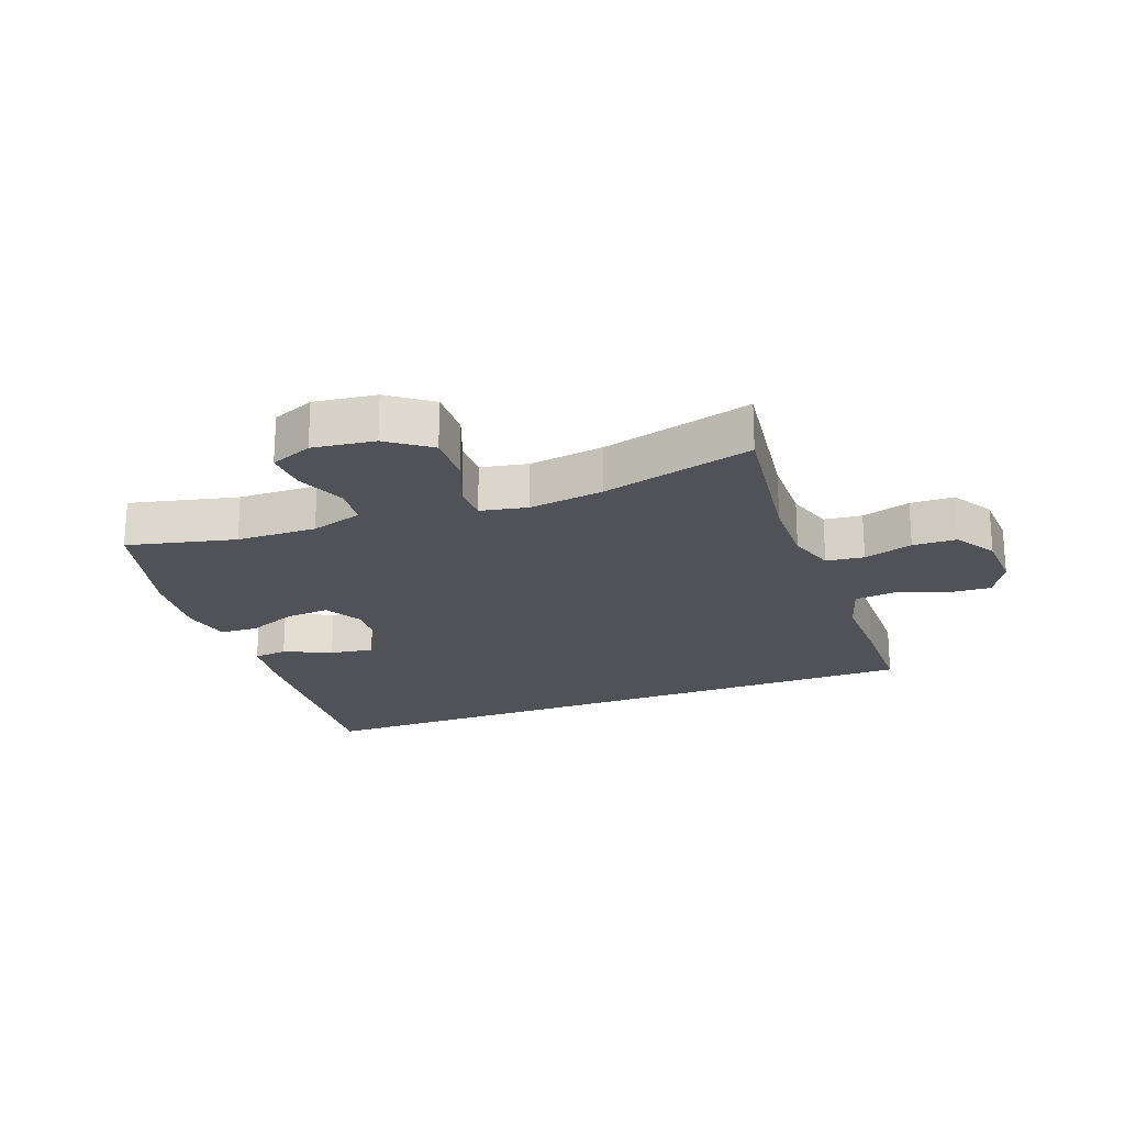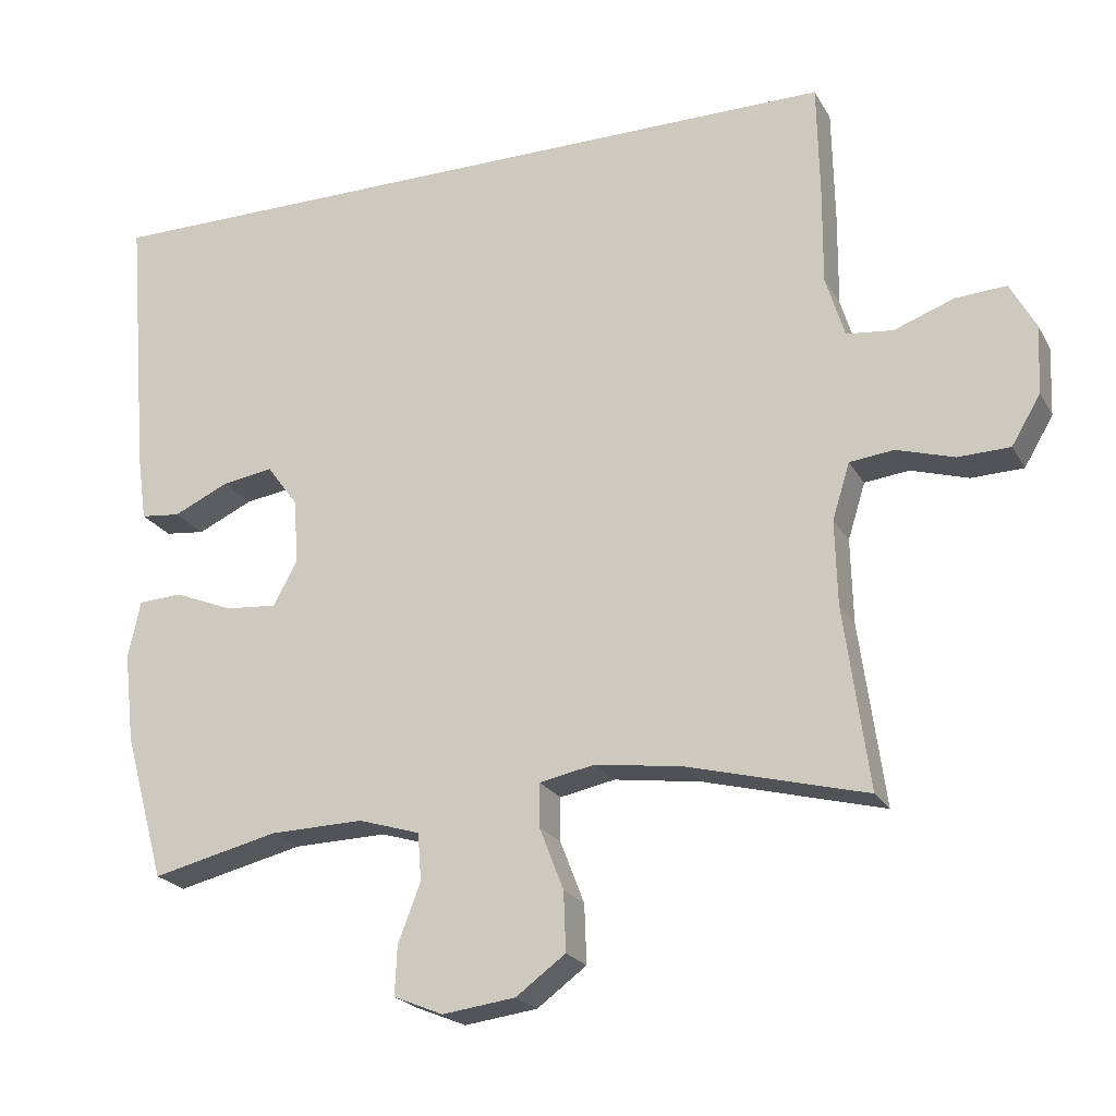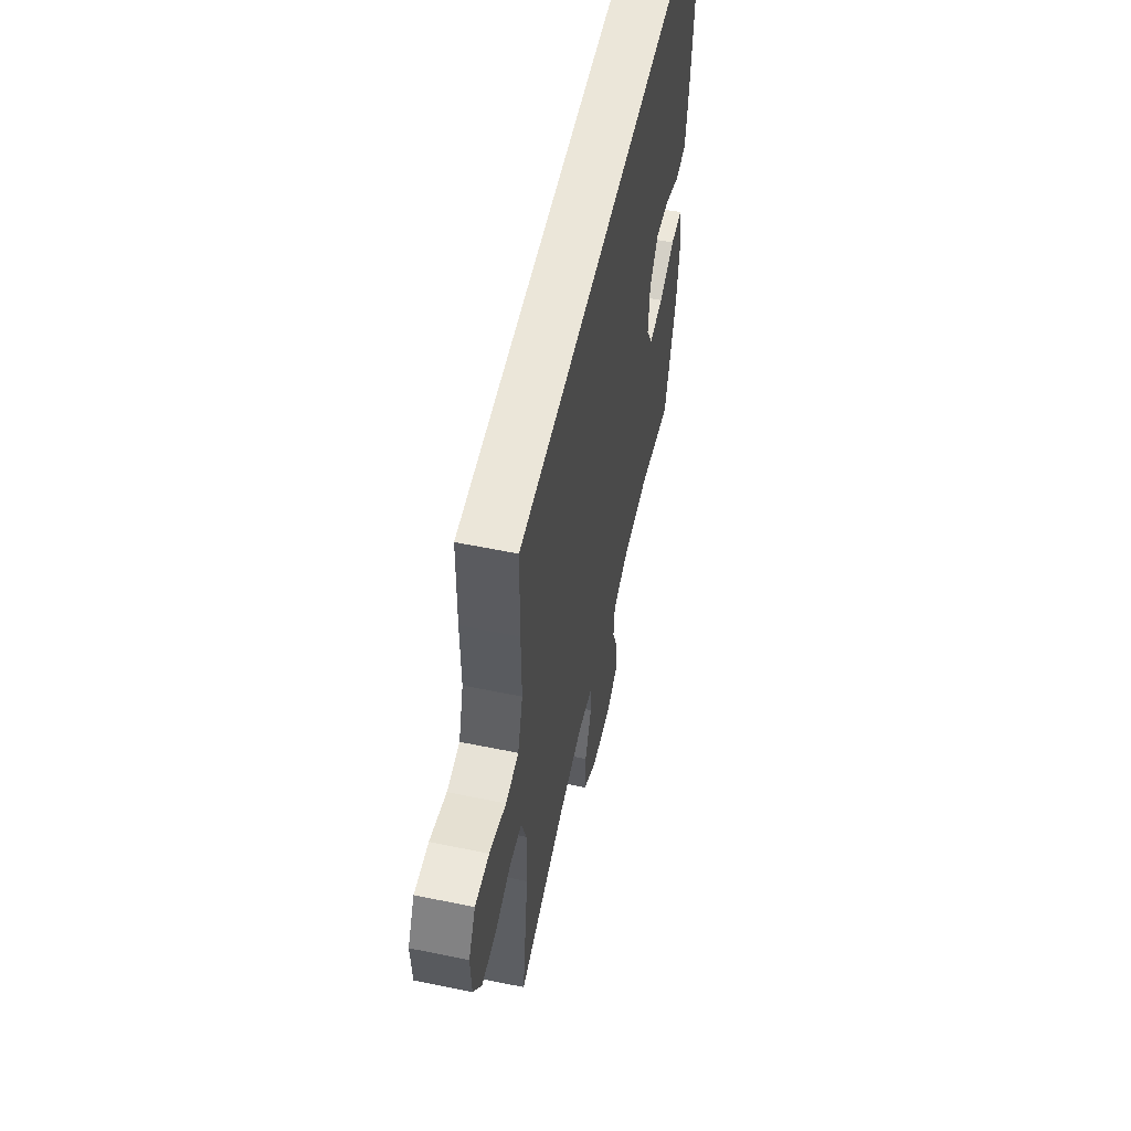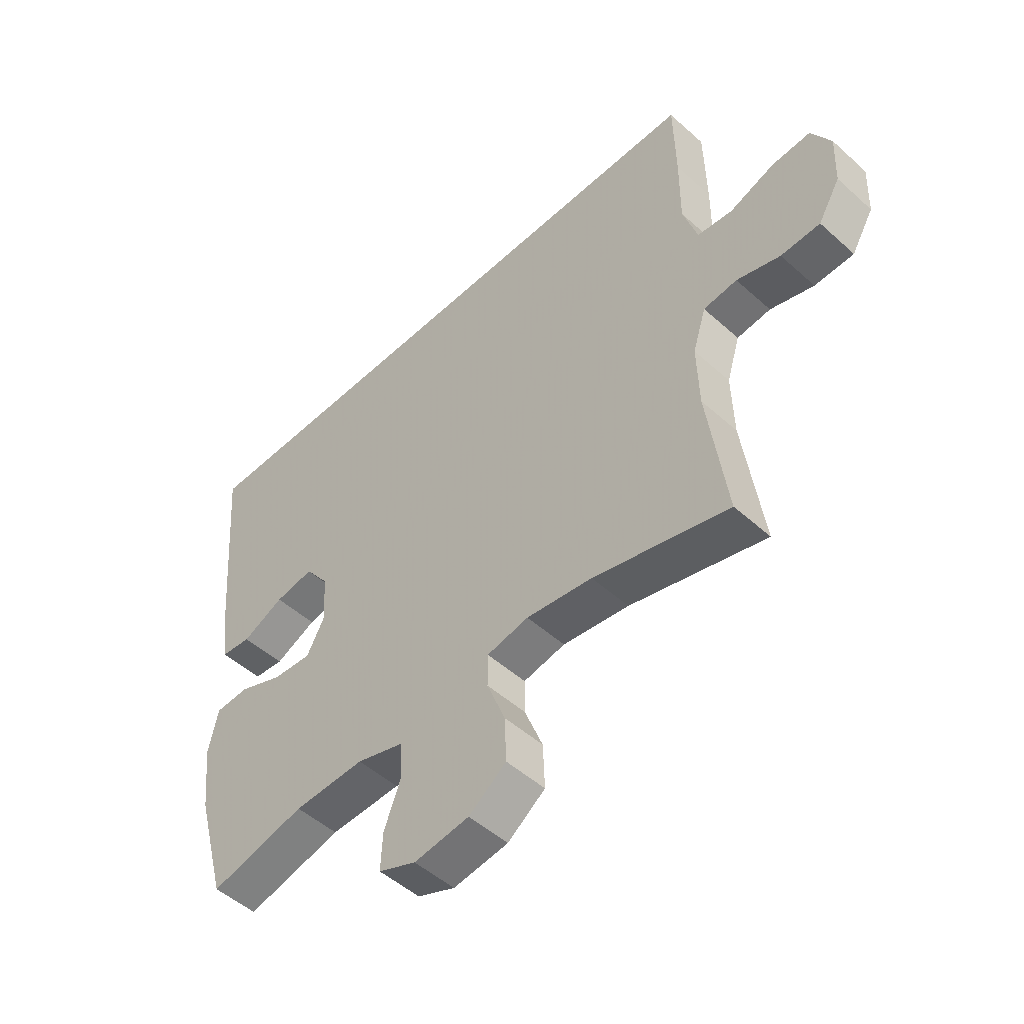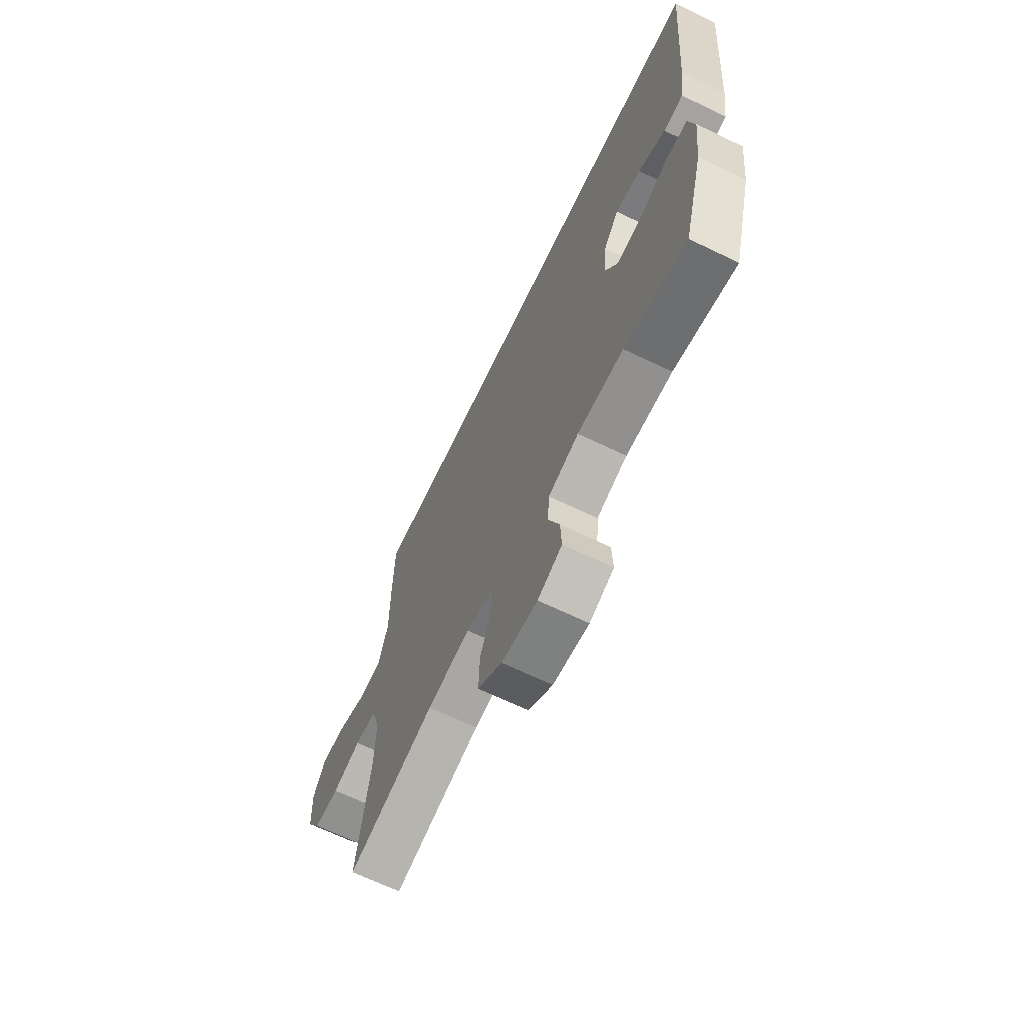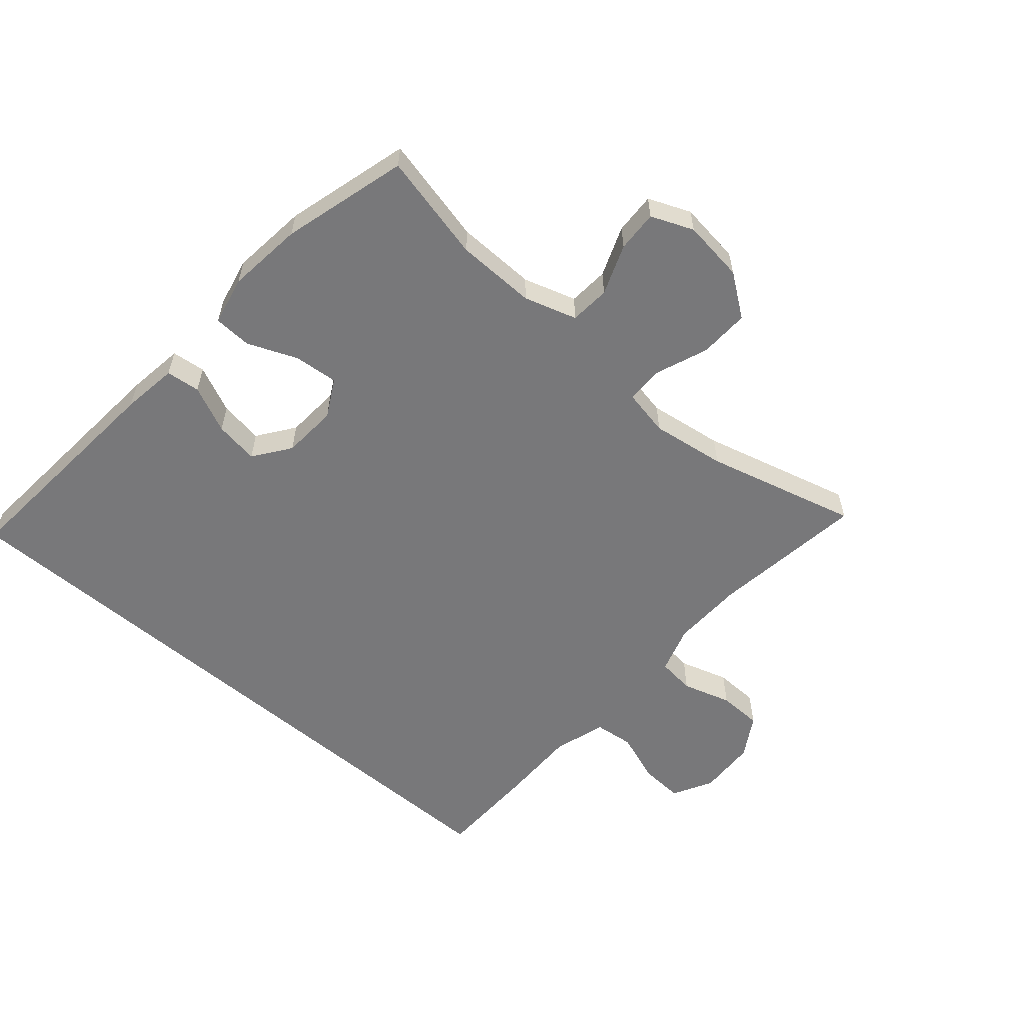
<metadata>
{"format":"obj","ext":"obj","renderer":"f3d","projection":"perspective","resolution":1024,"background":"white","views":[{"elev":-21.4,"azim":-159.3,"up":"+Y"},{"elev":-22.1,"azim":-157.6,"up":"+Z"},{"elev":56.4,"azim":-77.8,"up":"+Z"},{"elev":-50.3,"azim":-134.5,"up":"+Z"},{"elev":-67.0,"azim":64.2,"up":"+Z"},{"elev":-57.5,"azim":139.3,"up":"+Y"}]}
</metadata>
<code>
v 0.5 0.07 -0.5
v 0.326 0.07 -0.459
v 0.197 0.07 -0.456
v 0.112 0.07 -0.482
v 0.107 0.07 -0.547
v 0.138 0.07 -0.628
v 0.141 0.07 -0.695
v 0.073 0.07 -0.723
v -0.027 0.07 -0.71
v -0.095 0.07 -0.66
v -0.092 0.07 -0.579
v -0.059 0.07 -0.494
v -0.059 0.07 -0.434
v -0.135 0.07 -0.419
v -0.255 0.07 -0.436
v -0.5 0.07 -0.5
v -0.466 0.07 -0.25
v -0.463 0.07 -0.134
v -0.487 0.07 -0.057
v -0.548 0.07 -0.05
v -0.627 0.07 -0.074
v -0.698 0.07 -0.072
v -0.738 0.07 -0.005
v -0.742 0.07 0.089
v -0.707 0.07 0.153
v -0.637 0.07 0.149
v -0.555 0.07 0.119
v -0.491 0.07 0.126
v -0.465 0.07 0.211
v -0.466 0.07 0.341
v -0.463 0.07 0.5
v 0.602 0.07 0.5
v 0.571 0.07 0.128
v 0.558 0.07 0.037
v 0.503 0.07 0.031
v 0.427 0.07 0.066
v 0.356 0.07 0.077
v 0.313 0.07 0.018
v 0.307 0.07 -0.071
v 0.34 0.07 -0.132
v 0.411 0.07 -0.126
v 0.492 0.07 -0.093
v 0.553 0.07 -0.096
v 0.57 0.07 -0.175
v 0.556 0.07 -0.298
v 0.5 0 -0.5
v 0.326 0 -0.459
v 0.197 0 -0.456
v 0.112 0 -0.482
v 0.107 0 -0.547
v 0.138 0 -0.628
v 0.141 0 -0.695
v 0.073 0 -0.723
v -0.027 0 -0.71
v -0.095 0 -0.66
v -0.092 0 -0.579
v -0.059 0 -0.494
v -0.059 0 -0.434
v -0.135 0 -0.419
v -0.255 0 -0.436
v -0.5 0 -0.5
v -0.466 0 -0.25
v -0.463 0 -0.134
v -0.487 0 -0.057
v -0.548 0 -0.05
v -0.627 0 -0.074
v -0.698 0 -0.072
v -0.738 0 -0.005
v -0.742 0 0.089
v -0.707 0 0.153
v -0.637 0 0.149
v -0.555 0 0.119
v -0.491 0 0.126
v -0.465 0 0.211
v -0.466 0 0.341
v -0.463 0 0.5
v 0.602 0 0.5
v 0.571 0 0.128
v 0.558 0 0.037
v 0.503 0 0.031
v 0.427 0 0.066
v 0.356 0 0.077
v 0.313 0 0.018
v 0.307 0 -0.071
v 0.34 0 -0.132
v 0.411 0 -0.126
v 0.492 0 -0.093
v 0.553 0 -0.096
v 0.57 0 -0.175
v 0.556 0 -0.298
f 44 45 1 2
f 41 42 43 44
f 40 41 44 2
f 39 40 2 3
f 38 39 3 4
f 33 34 35 36
f 33 36 37
f 32 33 37
f 29 30 31 32
f 28 29 32 37
f 27 28 37 38
f 25 26 27
f 24 25 27
f 20 21 22 23
f 19 20 23 24
f 15 16 17
f 14 15 17 18
f 13 14 18 19
f 9 10 11 12
f 9 12 13
f 8 9 13
f 5 6 7 8
f 4 5 8 13
f 38 4 13 19
f 19 24 27 38
f 47 46 90 89
f 89 88 87 86
f 47 89 86 85
f 48 47 85 84
f 49 48 84 83
f 81 80 79 78
f 82 81 78
f 82 78 77
f 77 76 75 74
f 82 77 74 73
f 83 82 73 72
f 72 71 70
f 72 70 69
f 68 67 66 65
f 69 68 65 64
f 62 61 60
f 63 62 60 59
f 64 63 59 58
f 57 56 55 54
f 58 57 54
f 58 54 53
f 53 52 51 50
f 58 53 50 49
f 64 58 49 83
f 83 72 69 64
f 1 46 47 2
f 2 47 48 3
f 3 48 49 4
f 4 49 50 5
f 5 50 51 6
f 6 51 52 7
f 7 52 53 8
f 8 53 54 9
f 9 54 55 10
f 10 55 56 11
f 11 56 57 12
f 12 57 58 13
f 13 58 59 14
f 14 59 60 15
f 15 60 61 16
f 16 61 62 17
f 17 62 63 18
f 18 63 64 19
f 19 64 65 20
f 20 65 66 21
f 21 66 67 22
f 22 67 68 23
f 23 68 69 24
f 24 69 70 25
f 25 70 71 26
f 26 71 72 27
f 27 72 73 28
f 28 73 74 29
f 29 74 75 30
f 30 75 76 31
f 31 76 77 32
f 32 77 78 33
f 33 78 79 34
f 34 79 80 35
f 35 80 81 36
f 36 81 82 37
f 37 82 83 38
f 38 83 84 39
f 39 84 85 40
f 40 85 86 41
f 41 86 87 42
f 42 87 88 43
f 43 88 89 44
f 44 89 90 45
f 45 90 46 1

</code>
